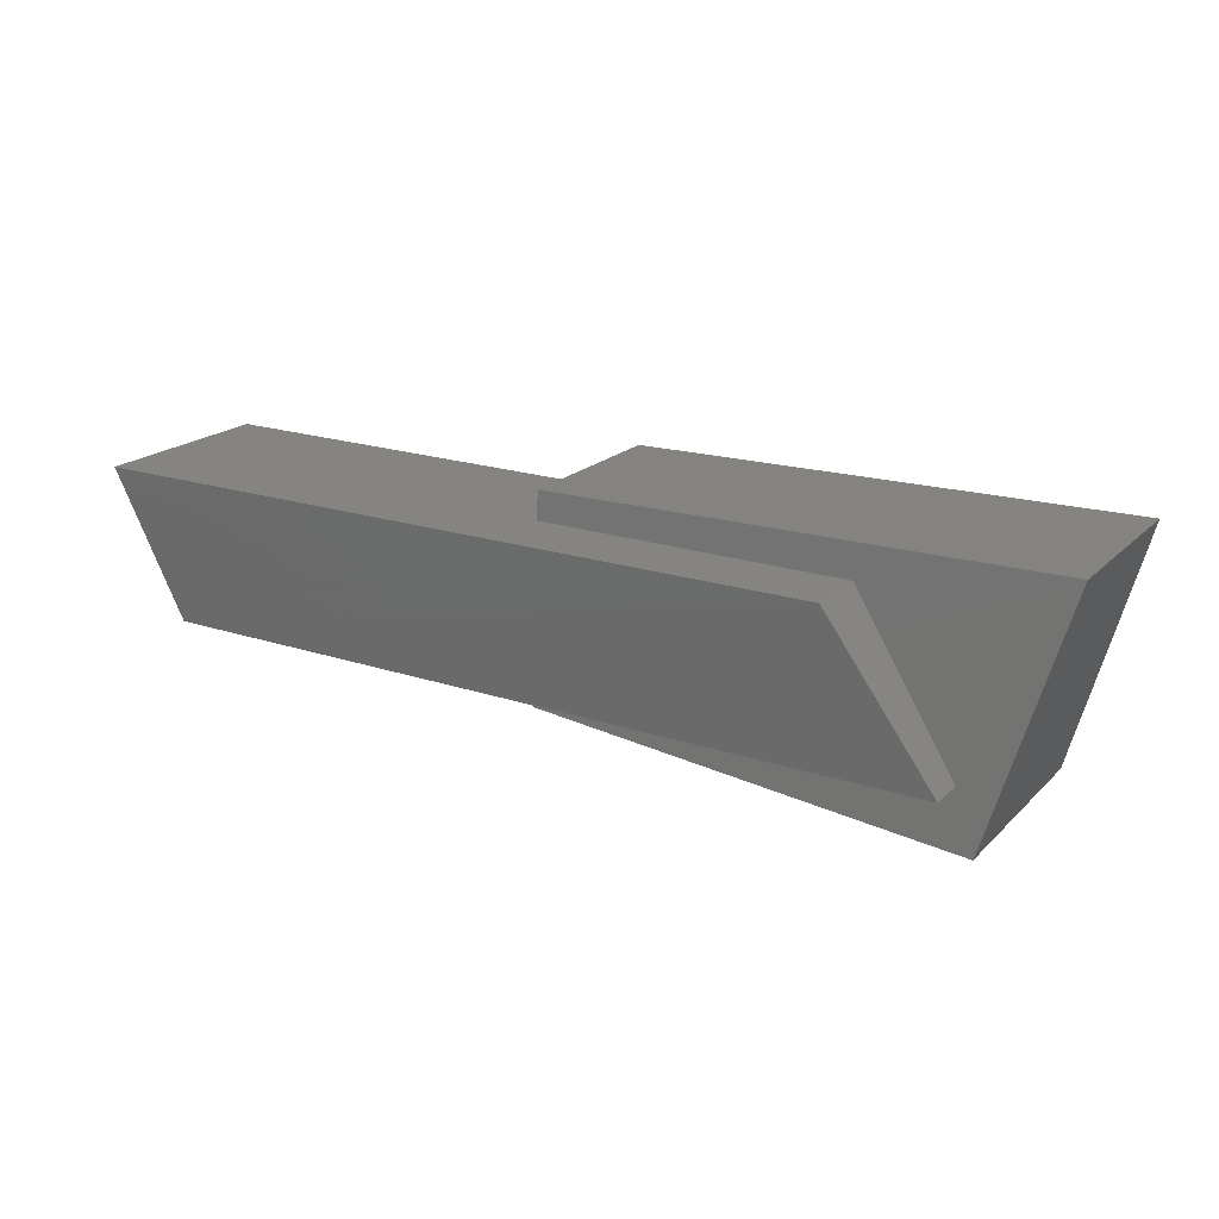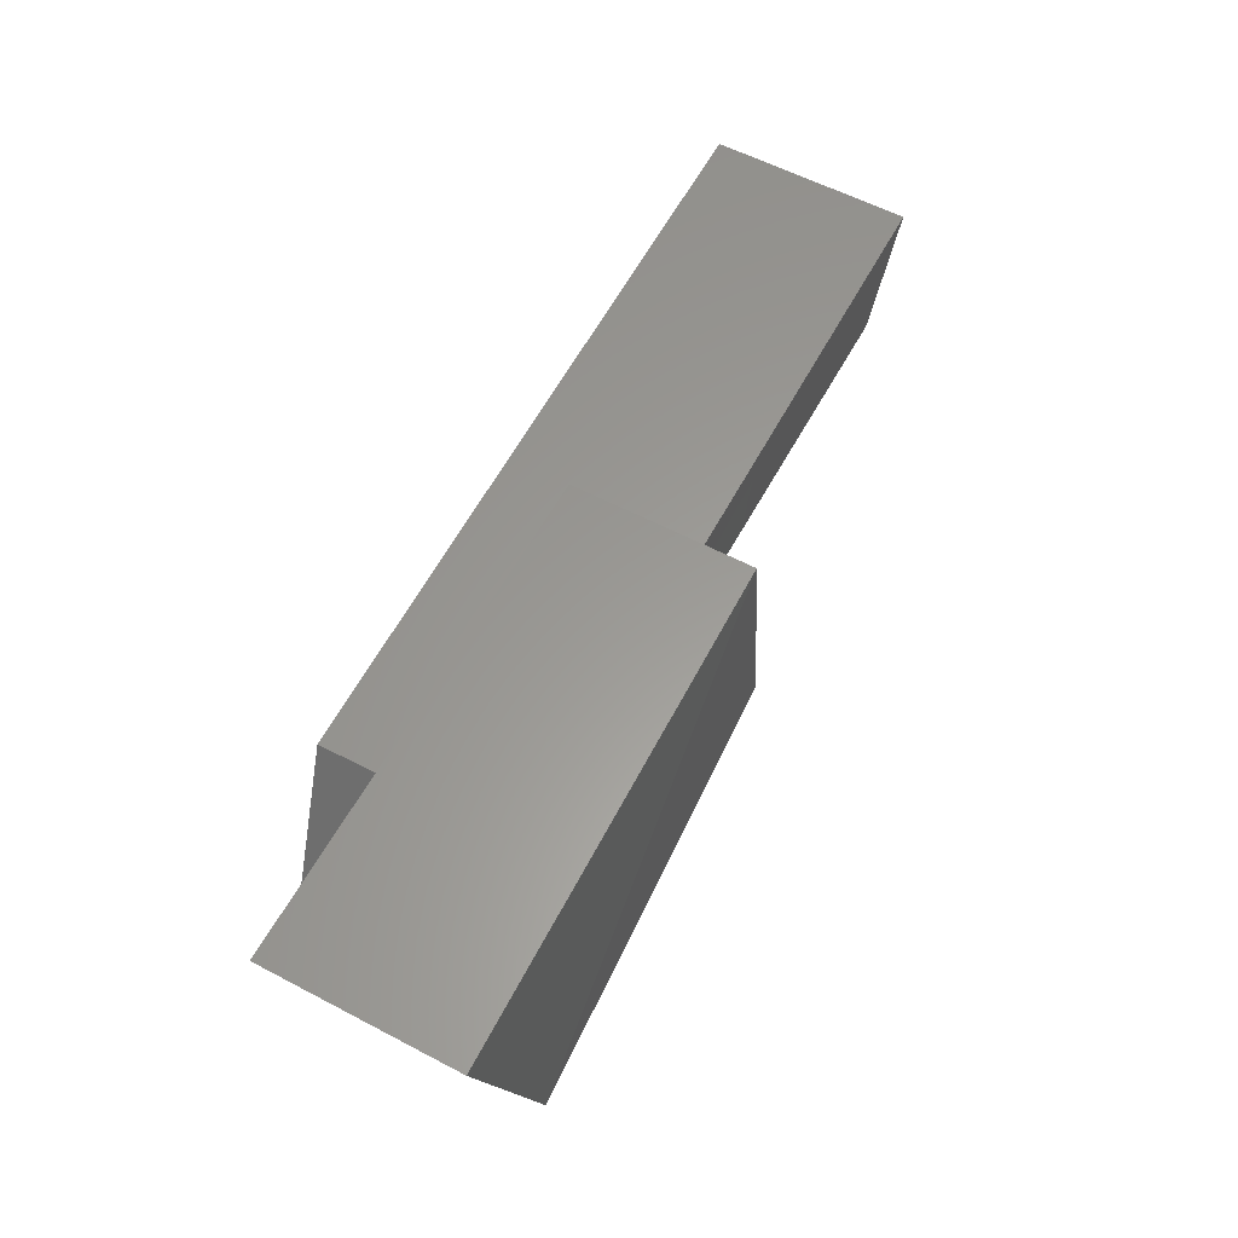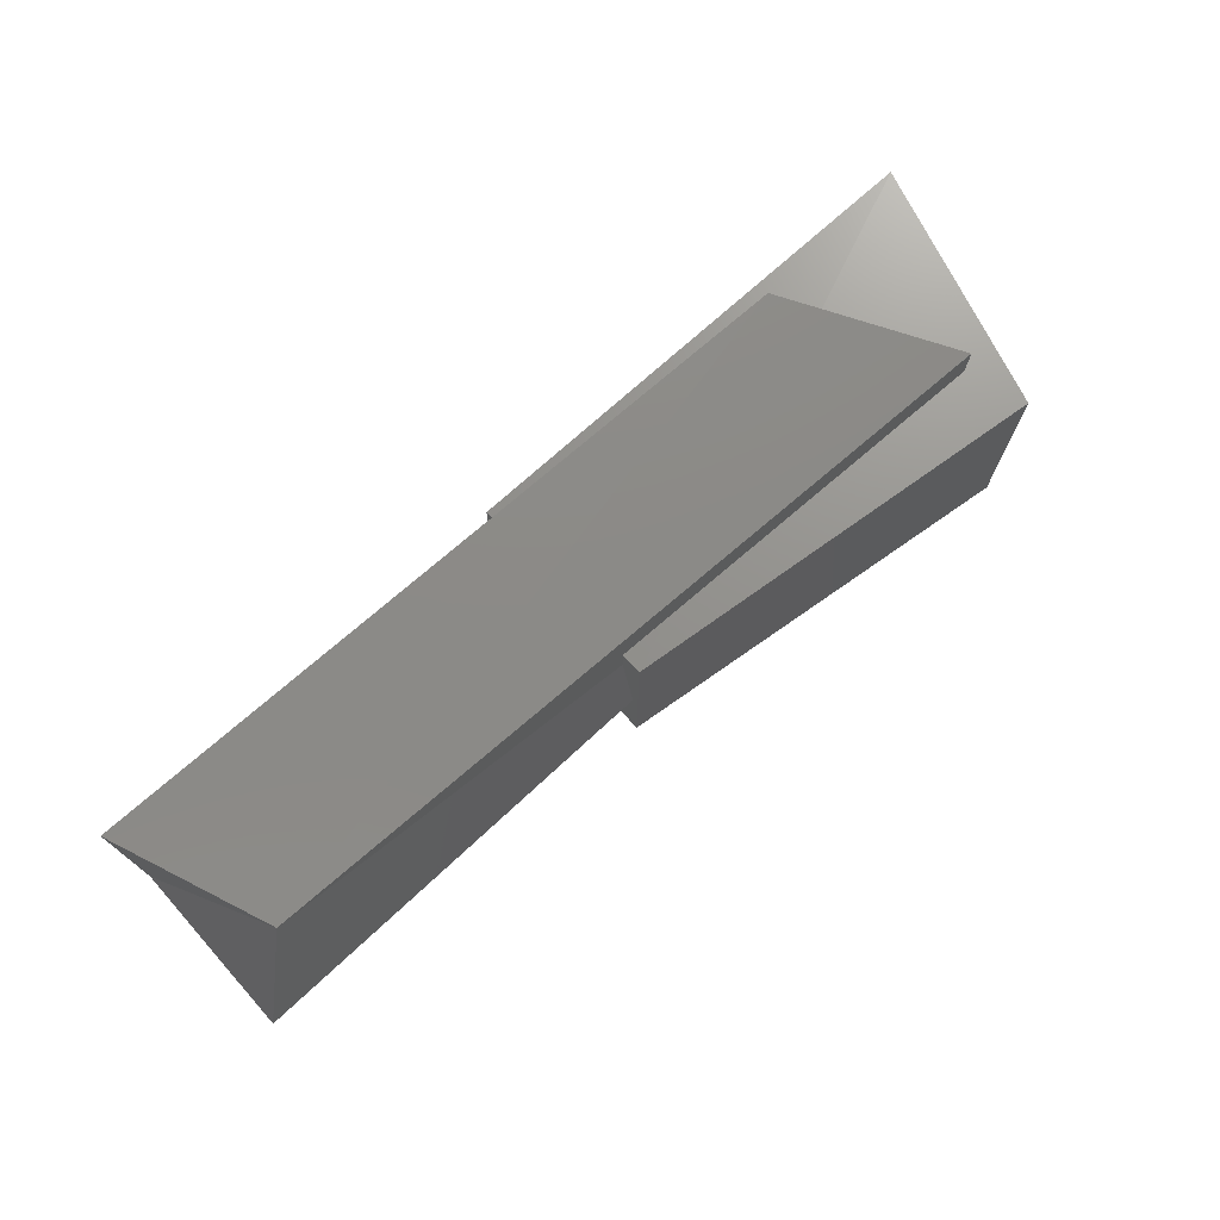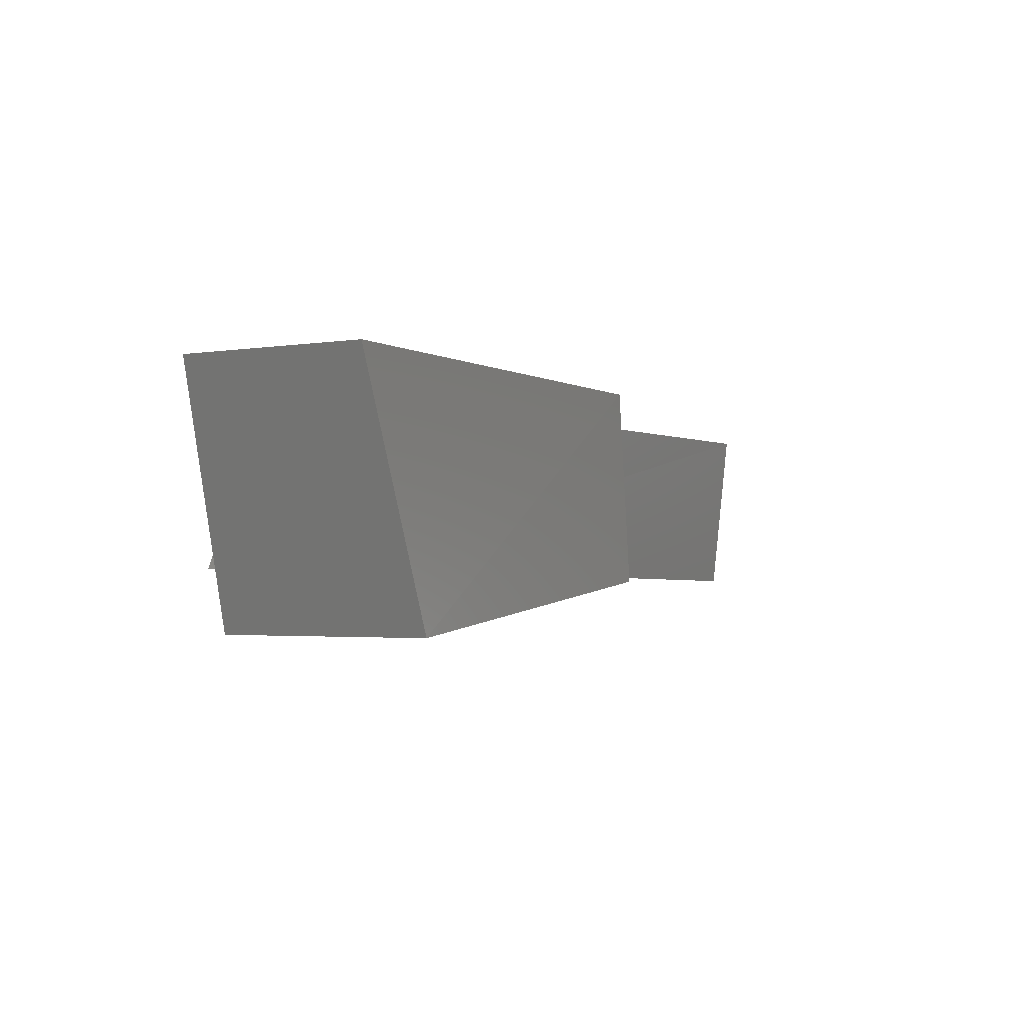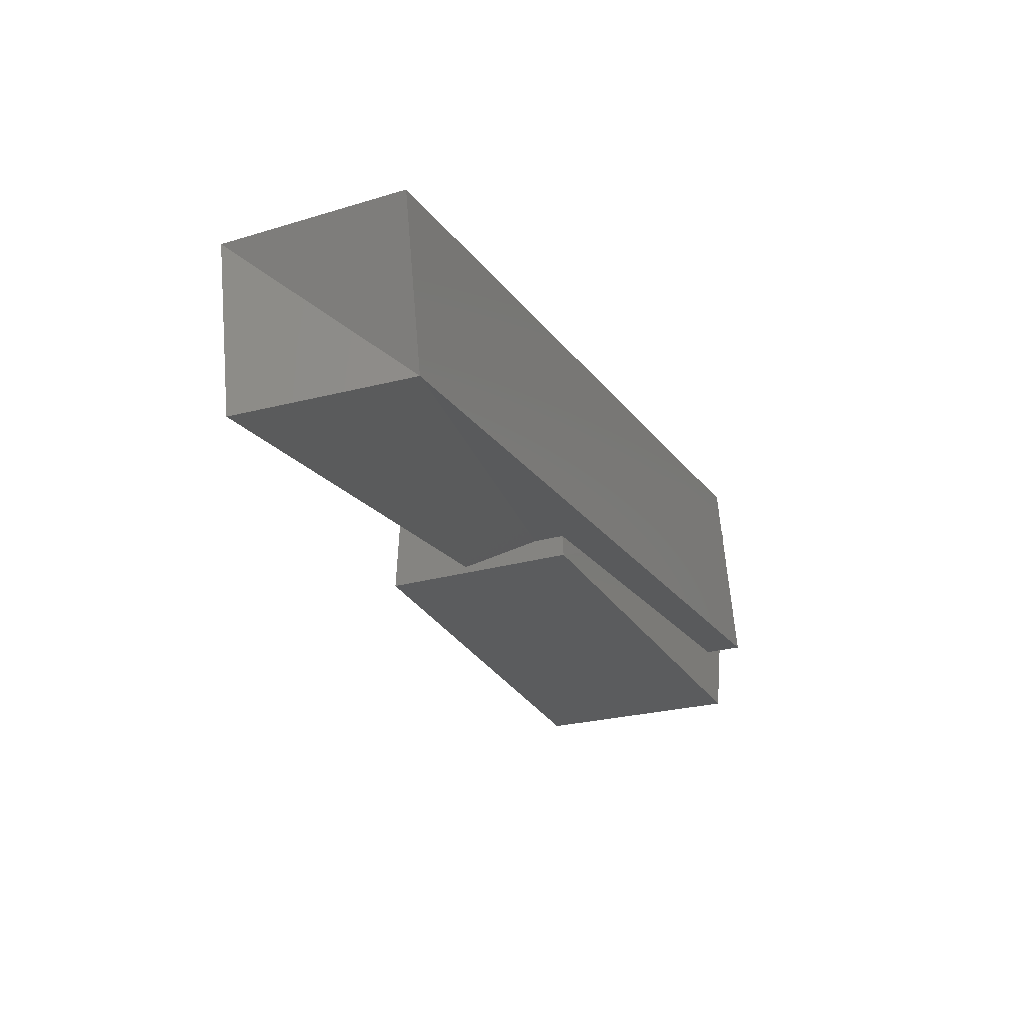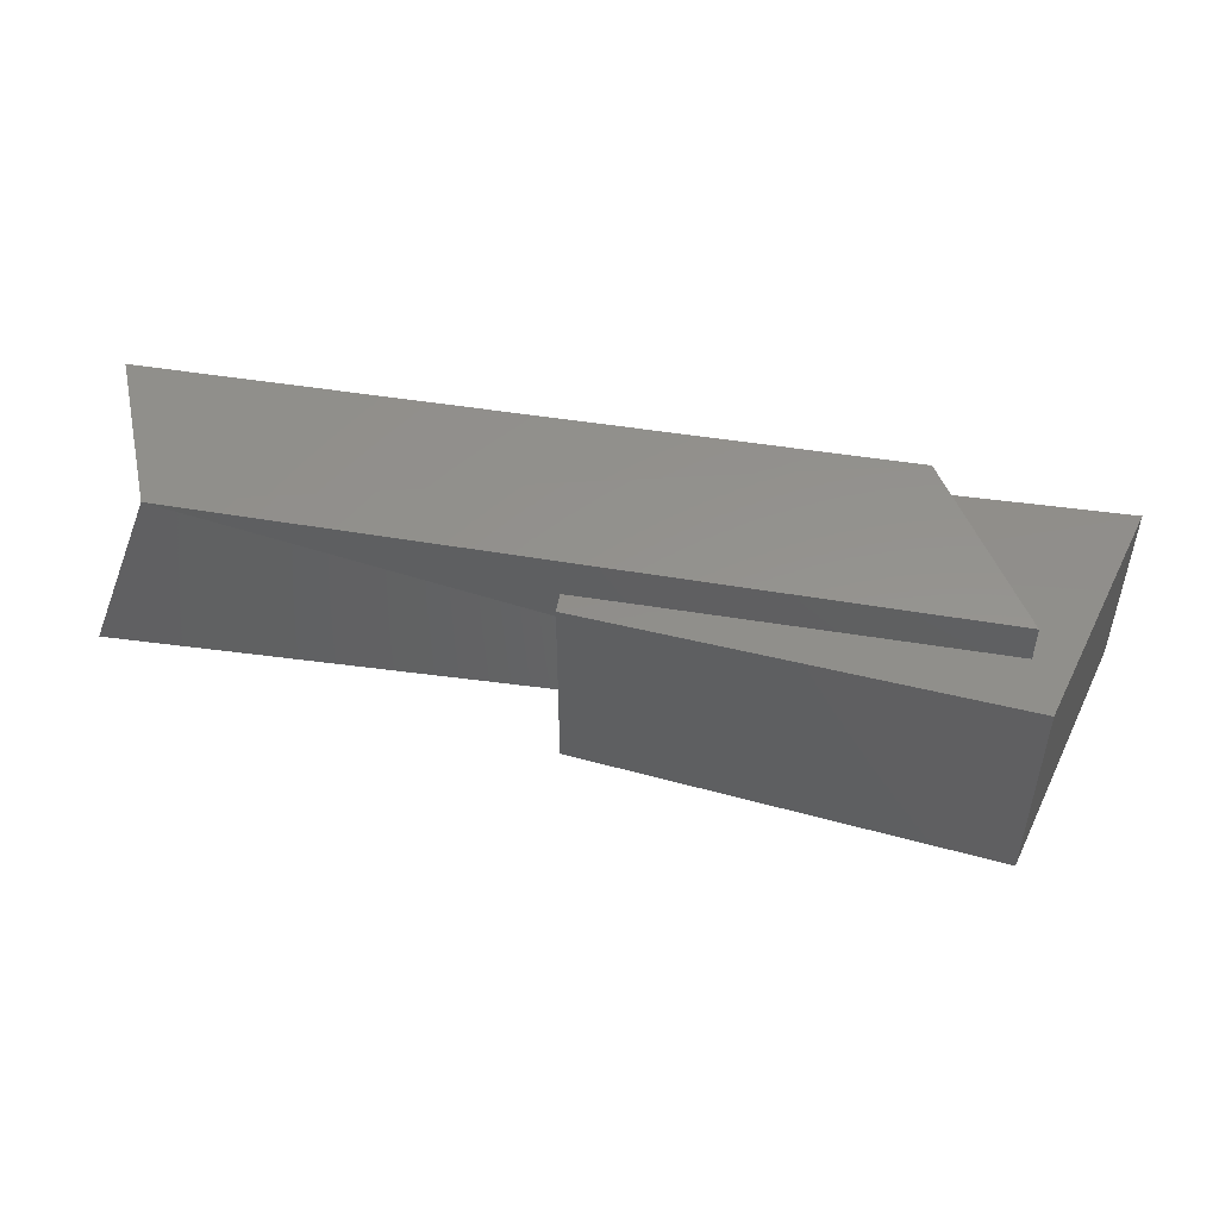
<metadata>
{"format":"stl","ext":"stl","renderer":"f3d","projection":"perspective","resolution":1024,"background":"white","views":[{"elev":18.9,"azim":-149.9,"up":"+Z"},{"elev":59.6,"azim":-61.8,"up":"+Z"},{"elev":73.3,"azim":137.9,"up":"+Y"},{"elev":-2.4,"azim":-60.3,"up":"+Z"},{"elev":-22.6,"azim":117.5,"up":"+Z"},{"elev":49.4,"azim":-170.9,"up":"+Y"}]}
</metadata>
<code>
# stl→obj: 16 verts, 24 faces
v 38.29 -12.92 0.218
v 38.29 -12.39 0.218
v 38.64 -12.99 0.76
v 38.64 -12.32 0.76
v 41.18 -12.32 0.803
v 40.98 -12.38 0.284
v 41.18 -13 0.803
v 41.18 -12.93 0.185
v 37.97 -12.55 0.872
v 39.69 -12.56 0.875
v 37.97 -13.21 0.872
v 39.69 -13.19 0.875
v 38.23 -12.52 0.008
v 38.23 -13.27 0.008
v 39.69 -12.53 0.179
v 39.69 -13.23 0.179
f 1 2 3
f 2 3 4
f 5 6 7
f 6 7 8
f 8 1 7
f 1 7 3
f 7 3 5
f 2 6 4
f 2 1 6
f 8 6 1
f 4 5 3
f 5 4 6
f 9 10 11
f 10 11 12
f 13 9 14
f 9 14 11
f 10 15 12
f 15 12 16
f 15 13 16
f 13 16 14
f 15 9 13
f 9 15 10
f 14 11 12
f 16 14 12

</code>
